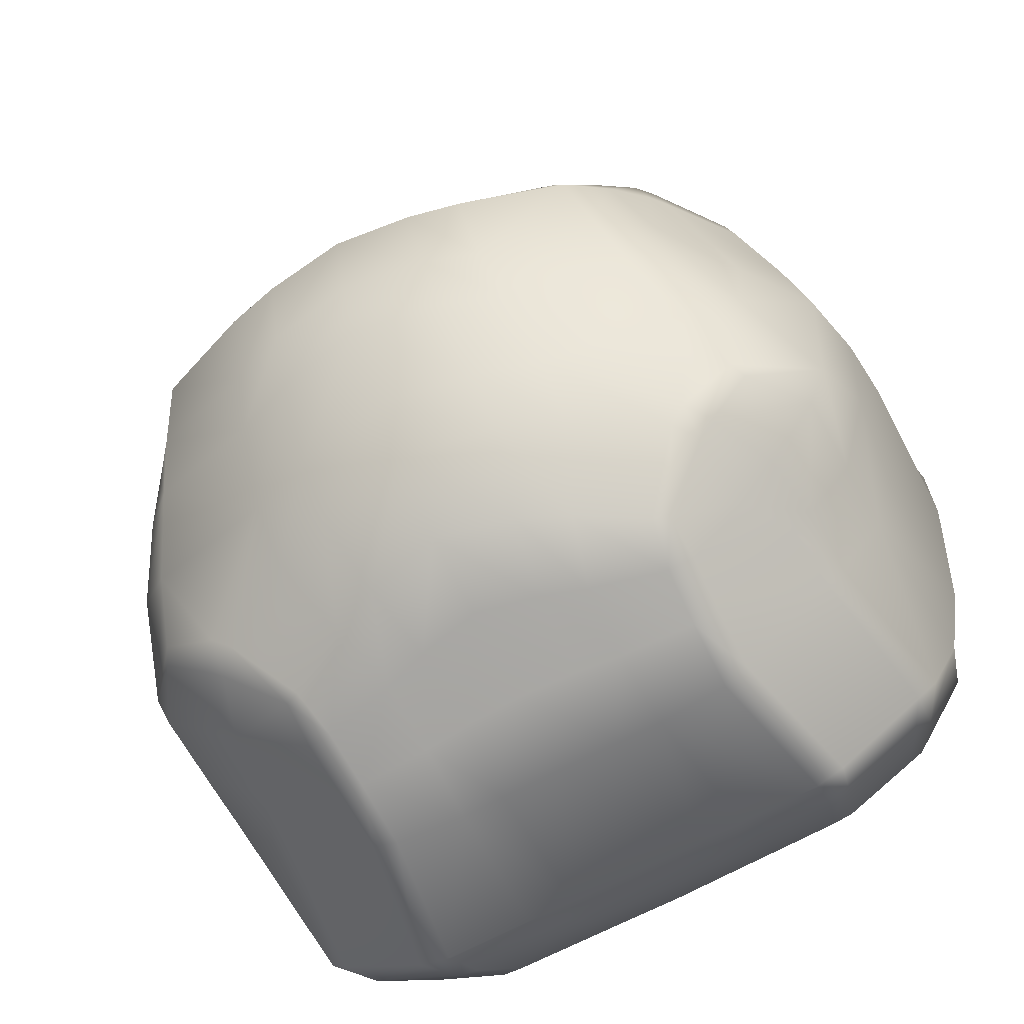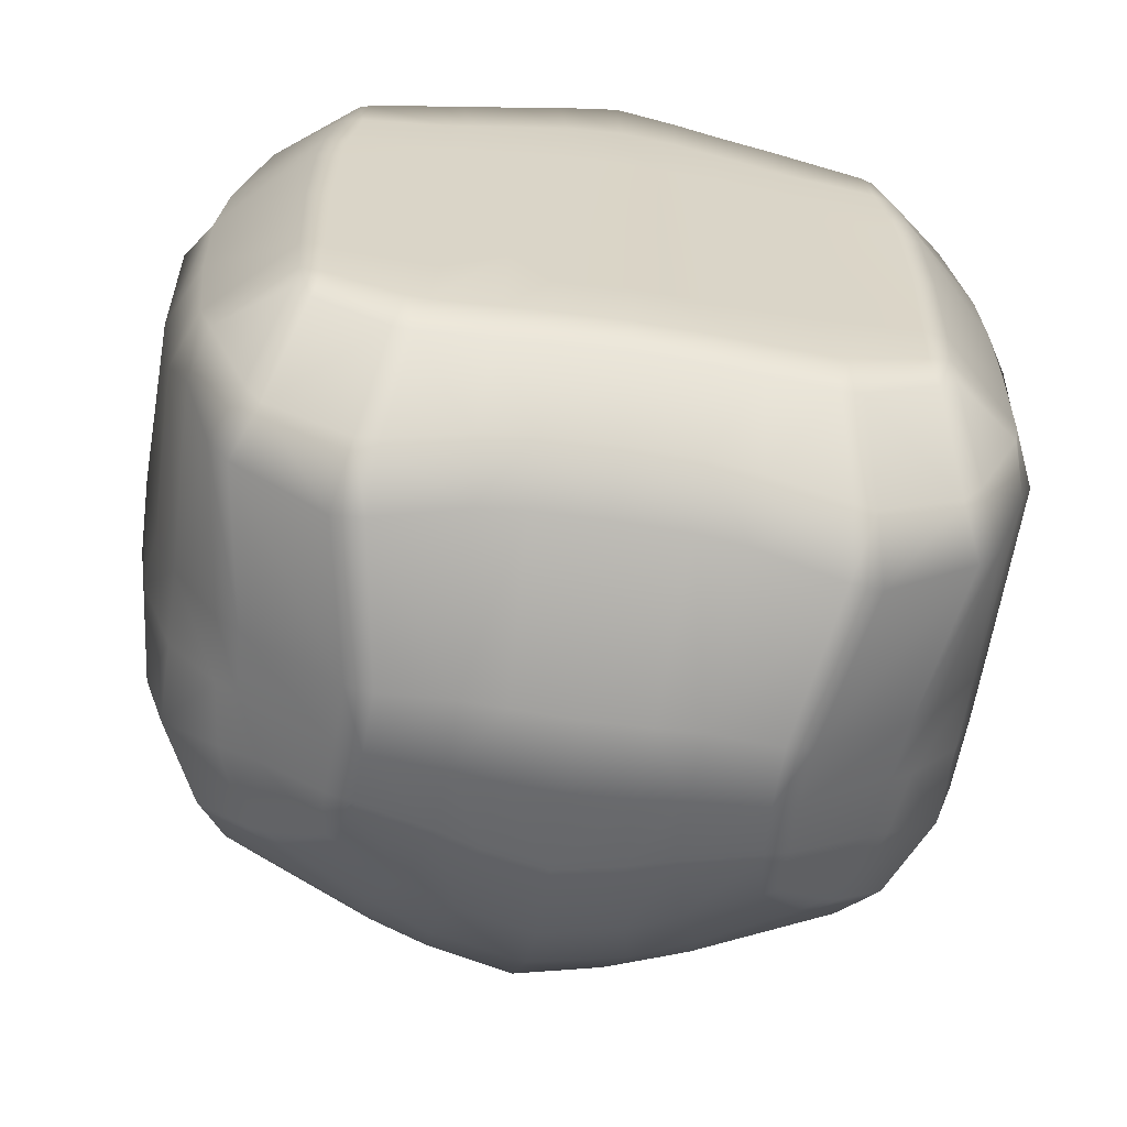
<metadata>
{"format":"obj","ext":"obj","renderer":"f3d","projection":"perspective","resolution":1024,"background":"white","views":[{"elev":-68.1,"azim":-151.7,"up":"+Z"},{"elev":-60.8,"azim":-8.9,"up":"+Z"}]}
</metadata>
<code>
g default
v -0.4179 0.8704 -0.1392
v -0.5475 -0.4011 -0.4397
v -0.6605 0.2332 0.3795
v -0.4506 0.5186 -0.6717
v -0.4821 0.5333 -0.6425
v -0.383 0.4086 -0.778
v -0.3554 0.4202 -0.7828
v -0.5986 0.5118 -0.5941
v -0.5847 0.5381 -0.5784
v -0.6772 0.3907 -0.5407
v -0.6313 0.6035 -0.2086
v -0.4031 0.7176 0.2215
v -0.4729 0.8097 -0.03572
v -0.4449 0.6853 0.2322
v -0.5336 0.7445 0.05209
v -0.5574 0.7129 0.06821
v -0.5511 0.7231 0.01736
v -0.5714 0.6948 0.03184
v -0.6645 0.5608 0.0714
v -0.6235 0.6162 -0.1032
v -0.7161 0.4818 -0.04859
v -0.7377 0.3632 -0.001188
v -0.7395 -0.1769 -0.3343
v -0.6972 -0.2171 -0.46
v -0.5992 -0.281 -0.5698
v -0.5149 -0.3999 -0.4629
v -0.3809 -0.4041 -0.5396
v -0.3635 -0.4193 -0.447
v -0.3291 -0.4208 -0.4531
v -0.2123 -0.4259 -0.4537
v -0.1286 -0.4294 -0.4522
v 0 -0.4325 -0.4533
v 0 -0.4165 -0.531
v 0 -0.3129 -0.6614
v 0 -0.2158 -0.7334
v 0 0.08975 -0.8402
v 0 0.2433 -0.8218
v 0 0.4125 -0.7956
v 0 0.563 -0.7724
v 0 0.6942 -0.6815
v 0 0.773 -0.5942
v 0 0.8834 -0.4717
v 0 0.9307 -0.3517
v 0 0.9762 -0.182
v 0 0.9345 -0.07313
v 0 0.8462 0.07536
v 0 0.7303 0.2704
v 0 0.5702 0.5346
v 0 0.5045 0.6062
v 0 0.343 0.6893
v 0 0.2631 0.7219
v 0 0.008334 0.8206
v 0 -0.2251 0.8116
v 0 -0.4037 0.6129
v 0 -0.4224 0.4327
v 0 -0.4241 0.2719
v 0 -0.4251 0.1745
v 0 -0.4277 -0.05365
v 0 -0.4308 -0.3211
v -0.1224 -0.4281 -0.3204
v -0.1959 -0.4242 -0.2292
v -0.3138 -0.4201 -0.311
v -0.3496 -0.4184 -0.3053
v -0.503 -0.4126 -0.3869
v -0.5408 -0.4101 -0.3752
v -0.6711 -0.3044 -0.4253
v -0.6986 -0.2703 -0.296
v -0.7761 -0.1227 -0.0557
v -0.7796 0.1769 -0.08177
v -0.3443 -0.4158 -0.04894
v -0.5138 -0.4081 -0.04081
v -0.5068 -0.4112 -0.2773
v -0.5574 -0.4013 -0.03898
v -0.5489 -0.4079 -0.2743
v -0.7195 -0.24 -0.04437
v -0.7741 -0.1489 0.195
v -0.737 0.02878 0.2306
v -0.7172 0.1084 0.2497
v -0.7415 0.2549 0.05929
v -0.6862 0.4592 0.1288
v -0.6519 0.5763 0.09804
v -0.5766 0.5636 0.2186
v -0.5583 0.5097 0.2952
v -0.5916 0.4869 0.283
v -0.6473 0.2913 0.3709
v -0.6633 0.2652 0.34
v -0.6979 0.1008 0.3304
v -0.1124 -0.4253 -0.05368
v -0.188 -0.4225 -0.05327
v -0.3043 -0.4176 -0.05055
v -0.336 -0.4139 0.156
v -0.5095 -0.4059 0.1573
v -0.5537 -0.3984 0.1587
v -0.7249 -0.2287 0.1739
v -0.7048 -0.2487 0.2699
v -0.7349 -0.1685 0.3055
v -0.7142 0.02059 0.3232
v -0.6668 0.1054 0.4429
v -0.6479 0.2476 0.4136
v -0.5757 0.3484 0.4472
v -0.545 0.3628 0.4656
v -0.4158 0.6169 0.3335
v -0.3718 0.6394 0.3308
v -0.2358 0.7054 0.3052
v -0.58 0.2824 0.4991
v -0.5921 0.1086 0.5347
v -0.6814 0.0215 0.443
v -0.6651 -0.1888 0.436
v -0.2952 -0.4157 0.1578
v -0.1055 -0.423 0.1712
v -0.1787 -0.4204 0.1659
v -0.175 -0.4196 0.2572
v -0.29 -0.415 0.2419
v -0.3302 -0.4133 0.2377
v -0.5021 -0.4054 0.2353
v -0.5454 -0.3973 0.2375
v -0.6431 -0.2865 0.4094
v -0.5627 -0.2871 0.5386
v -0.59 -0.1726 0.5423
v -0.5496 -0.1613 0.5637
v -0.5645 0.02682 0.5599
v -0.603 0.02422 0.5369
v -0.557 0.1112 0.5571
v -0.4167 0.1296 0.6358
v -0.4199 0.3365 0.5771
v -0.5474 0.2908 0.5169
v -0.4184 0.4313 0.528
v -0.3806 0.4471 0.5355
v -0.2414 0.4955 0.5351
v -0.1467 0.723 0.2827
v -0.2396 0.8349 0.05957
v -0.4323 0.8706 -0.1655
v -0.5801 0.6738 -0.279
v -0.7178 0.3925 -0.4163
v -0.7476 0.2629 -0.3111
v -0.7295 0.1175 -0.3809
v -0.5998 0.1139 -0.6355
v -0.5583 0.1142 -0.6691
v -0.3306 0.09477 -0.8332
v -0.3808 -0.1881 -0.7827
v -0.2225 -0.2087 -0.7456
v -0.2289 -0.3028 -0.674
v -0.1339 -0.3101 -0.6649
v -0.131 -0.4127 -0.5341
v -0.2176 -0.4091 -0.5388
v -0.3739 -0.284 -0.6966
v -0.4156 -0.2776 -0.6932
v -0.4373 -0.1796 -0.7758
v -0.6064 -0.1829 -0.6501
v -0.645 -0.191 -0.6062
v -0.683 0.108 -0.5128
v -0.7722 0.3039 -0.1258
v -0.7471 0.4315 -0.1568
v -0.653 0.5733 -0.1942
v -0.6027 0.645 -0.1196
v -0.5475 0.7226 -0.1856
v -0.4976 0.7953 -0.06182
v -0.5676 -0.2707 -0.6043
v -0.3428 -0.4041 -0.5449
v -0.1316 -0.214 -0.7357
v -0.1174 0.08791 -0.8375
v -0.1138 0.2371 -0.821
v -0.1167 0.388 -0.7977
v -0.1434 0.5302 -0.7745
v -0.1739 0.6617 -0.6754
v -0.1737 0.7422 -0.5882
v -0.1628 0.8489 -0.4644
v -0.1546 0.9102 -0.3556
v -0.1488 0.9632 -0.2051
v -0.1457 0.9255 -0.08898
v -0.15 0.8479 0.07146
v -0.3877 0.3536 0.59
v -0.3818 0.1524 0.6531
v -0.5286 -0.2785 0.5648
v -0.4943 -0.3899 0.4524
v -0.5211 -0.3949 0.3551
v -0.1028 -0.4221 0.2665
v -0.1009 -0.4206 0.4202
v -0.174 -0.4181 0.4014
v -0.2864 -0.4137 0.3734
v -0.2989 -0.4021 0.5075
v -0.3356 -0.4011 0.4953
v -0.3243 -0.4121 0.365
v -0.482 -0.4041 0.3497
v -0.472 -0.3937 0.4608
v -0.3761 -0.263 0.6399
v -0.3771 -0.1447 0.6468
v -0.3307 -0.1401 0.6691
v -0.3579 0.05851 0.6626
v -0.3957 0.03885 0.6439
v -0.2472 0.1497 0.7178
v -0.2615 0.2527 0.6982
v -0.2551 0.4268 0.6043
v -0.1418 0.5325 0.5317
v -0.1501 0.4657 0.6009
v -0.1822 -0.113 0.7412
v -0.3356 -0.26 0.6601
v -0.1867 -0.4028 0.5469
v -0.2075 -0.2493 0.7228
v -0.0967 -0.05727 0.7839
v -0.1562 0.2225 0.7295
v -0.1577 0.3092 0.6943
v -0.1224 -0.2397 0.7645
v -0.1117 -0.4033 0.5774
v -0.2308 0.9077 -0.1028
v -0.2446 0.9418 -0.2093
v -0.4632 0.8128 -0.2867
v -0.6397 0.5722 -0.3802
v -0.5484 0.6377 -0.5015
v -0.2945 0.7009 -0.5827
v -0.2898 0.6151 -0.6671
v -0.1998 0.3612 -0.8
v -0.3386 0.3262 -0.8016
v -0.3335 0.2204 -0.8177
v -0.1952 0.2285 -0.8206
v -0.1986 0.08597 -0.8355
v -0.3814 0.2183 -0.8026
v -0.3868 0.3221 -0.7894
v -0.4866 0.4771 -0.6876
v -0.5175 0.49 -0.6626
v -0.5726 0.3591 -0.6413
v -0.5013 0.3386 -0.7002
v -0.5892 0.2364 -0.6361
v -0.5496 0.2312 -0.6685
v -0.3784 0.1014 -0.8146
v -0.6799 0.2415 -0.5283
v -0.235 0.4873 -0.778
v -0.255 0.872 -0.3501
v -0.2713 0.8106 -0.4588
v -0.4917 0.7507 -0.3876
v -0.6816 0.3819 0.1982
v -0.6673 0.4111 0.227
v -0.6745 0.4827 0.156
v -0.6069 0.5418 0.2087
v 0.6069 0.5418 0.2087
v 0.383 0.4086 -0.778
v 0.5986 0.5118 -0.5941
v 0.4943 -0.3899 0.4524
v 0.2945 0.7009 -0.5827
v 0.2898 0.6151 -0.6671
v 0.4821 0.5333 -0.6425
v 0.5766 0.5636 0.2186
v 0.4179 0.8704 -0.1392
v 0.2308 0.9077 -0.1028
v 0.5475 -0.4011 -0.4397
v 0.5408 -0.4101 -0.3752
v 0.3554 0.4202 -0.7828
v 0.5847 0.5381 -0.5784
v 0.653 0.5733 -0.1942
v 0.6397 0.5722 -0.3802
v 0.737 0.02878 0.2306
v 0.7172 0.1084 0.2497
v 0.7415 0.2549 0.05929
v 0.472 -0.3937 0.4608
v 0.6605 0.2332 0.3795
v 0.2396 0.8349 0.05957
v 0.4031 0.7176 0.2215
v 0.5336 0.7445 0.05209
v 0.5574 0.7129 0.06821
v 0.4729 0.8097 -0.03572
v 0.5714 0.6948 0.03184
v 0.6645 0.5608 0.0714
v 0.7161 0.4818 -0.04859
v 0.7377 0.3632 -0.001188
v 0.7722 0.3039 -0.1258
v 0.7796 0.1769 -0.08177
v 0.7295 0.1175 -0.3809
v 0.7395 -0.1769 -0.3343
v 0.6972 -0.2171 -0.46
v 0.5992 -0.281 -0.5698
v 0.645 -0.191 -0.6062
v 0.5676 -0.2707 -0.6043
v 0.5149 -0.3999 -0.4629
v 0.3809 -0.4041 -0.5396
v 0.3635 -0.4193 -0.447
v 0.3428 -0.4041 -0.5449
v 0.3291 -0.4208 -0.4531
v 0.2123 -0.4259 -0.4537
v 0.1286 -0.4294 -0.4522
v 0.3496 -0.4184 -0.3053
v 0.503 -0.4126 -0.3869
v 0.6711 -0.3044 -0.4253
v 0.7761 -0.1227 -0.0557
v 0.6986 -0.2703 -0.296
v 0.5489 -0.4079 -0.2743
v 0.5068 -0.4112 -0.2773
v 0.7195 -0.24 -0.04437
v 0.6862 0.4592 0.1288
v 0.6519 0.5763 0.09804
v 0.4449 0.6853 0.2322
v 0.5583 0.5097 0.2952
v 0.5916 0.4869 0.283
v 0.6473 0.2913 0.3709
v 0.6633 0.2652 0.34
v 0.6979 0.1008 0.3304
v 0.7142 0.02059 0.3232
v 0.7741 -0.1489 0.195
v 0.7349 -0.1685 0.3055
v 0.7249 -0.2287 0.1739
v 0.5574 -0.4013 -0.03898
v 0.5138 -0.4081 -0.04081
v 0.3443 -0.4158 -0.04894
v 0.3043 -0.4176 -0.05055
v 0.3138 -0.4201 -0.311
v 0.188 -0.4225 -0.05327
v 0.2018 -0.425 -0.3189
v 0.1124 -0.4253 -0.05368
v 0.1224 -0.4281 -0.3204
v 0.6668 0.1054 0.4429
v 0.6479 0.2476 0.4136
v 0.5757 0.3484 0.4472
v 0.4158 0.6169 0.3335
v 0.2358 0.7054 0.3052
v 0.3718 0.6394 0.3308
v 0.4184 0.4313 0.528
v 0.545 0.3628 0.4656
v 0.5474 0.2908 0.5169
v 0.58 0.2824 0.4991
v 0.5921 0.1086 0.5347
v 0.603 0.02422 0.5369
v 0.6814 0.0215 0.443
v 0.6651 -0.1888 0.436
v 0.7048 -0.2487 0.2699
v 0.5537 -0.3984 0.1587
v 0.5095 -0.4059 0.1573
v 0.336 -0.4139 0.156
v 0.2952 -0.4157 0.1578
v 0.1787 -0.4204 0.1659
v 0.1055 -0.423 0.1712
v 0.6431 -0.2865 0.4094
v 0.59 -0.1726 0.5423
v 0.557 0.1112 0.5571
v 0.3806 0.4471 0.5355
v 0.2446 0.9418 -0.2093
v 0.4323 0.8706 -0.1655
v 0.255 0.872 -0.3501
v 0.4632 0.8128 -0.2867
v 0.5475 0.7226 -0.1856
v 0.5801 0.6738 -0.279
v 0.6313 0.6035 -0.2086
v 0.7178 0.3925 -0.4163
v 0.7251 0.2514 -0.3997
v 0.6799 0.2415 -0.5283
v 0.683 0.108 -0.5128
v 0.5998 0.1139 -0.6355
v 0.5583 0.1142 -0.6691
v 0.3784 0.1014 -0.8146
v 0.4373 -0.1796 -0.7758
v 0.3808 -0.1881 -0.7827
v 0.2225 -0.2087 -0.7456
v 0.2289 -0.3028 -0.674
v 0.1339 -0.3101 -0.6649
v 0.131 -0.4127 -0.5341
v 0.3739 -0.284 -0.6966
v 0.4156 -0.2776 -0.6932
v 0.6064 -0.1829 -0.6501
v 0.4976 0.7953 -0.06182
v 0.6027 0.645 -0.1196
v 0.5511 0.7231 0.01736
v 0.6235 0.6162 -0.1032
v 0.7471 0.4315 -0.1568
v 0.2176 -0.4091 -0.5388
v 0.1316 -0.214 -0.7357
v 0.1174 0.08791 -0.8375
v 0.1138 0.2371 -0.821
v 0.1167 0.388 -0.7977
v 0.1434 0.5302 -0.7745
v 0.1739 0.6617 -0.6754
v 0.1737 0.7422 -0.5882
v 0.1628 0.8489 -0.4644
v 0.1546 0.9102 -0.3556
v 0.1488 0.9632 -0.2051
v 0.1457 0.9255 -0.08898
v 0.15 0.8479 0.07146
v 0.1467 0.723 0.2827
v 0.2414 0.4955 0.5351
v 0.3877 0.3536 0.59
v 0.4199 0.3365 0.5771
v 0.3818 0.1524 0.6531
v 0.4167 0.1296 0.6358
v 0.3957 0.03885 0.6439
v 0.5645 0.02682 0.5599
v 0.3771 -0.1447 0.6468
v 0.5496 -0.1613 0.5637
v 0.5286 -0.2785 0.5648
v 0.5627 -0.2871 0.5386
v 0.5211 -0.3949 0.3551
v 0.5454 -0.3973 0.2375
v 0.5021 -0.4054 0.2353
v 0.482 -0.4041 0.3497
v 0.3302 -0.4133 0.2377
v 0.3243 -0.4121 0.365
v 0.29 -0.415 0.2419
v 0.2864 -0.4137 0.3734
v 0.175 -0.4196 0.2572
v 0.1028 -0.4221 0.2665
v 0.174 -0.4181 0.4014
v 0.3761 -0.263 0.6399
v 0.3579 0.05851 0.6626
v 0.2615 0.2527 0.6982
v 0.2551 0.4268 0.6043
v 0.1418 0.5325 0.5317
v 0.1501 0.4657 0.6009
v 0.1577 0.3092 0.6943
v 0.2472 0.1497 0.7178
v 0.1822 -0.113 0.7412
v 0.3307 -0.1401 0.6691
v 0.2075 -0.2493 0.7228
v 0.3356 -0.26 0.6601
v 0.3356 -0.4011 0.4953
v 0.2989 -0.4021 0.5075
v 0.1562 0.2225 0.7295
v 0.0967 -0.05727 0.7839
v 0.1224 -0.2397 0.7645
v 0.1117 -0.4033 0.5774
v 0.1867 -0.4028 0.5469
v 0.1009 -0.4206 0.4202
v 0.4917 0.7507 -0.3876
v 0.5484 0.6377 -0.5015
v 0.235 0.4873 -0.778
v 0.4506 0.5186 -0.6717
v 0.3386 0.3262 -0.8016
v 0.3868 0.3221 -0.7894
v 0.1998 0.3612 -0.8
v 0.1952 0.2285 -0.8206
v 0.1986 0.08597 -0.8355
v 0.3306 0.09477 -0.8332
v 0.3335 0.2204 -0.8177
v 0.3814 0.2183 -0.8026
v 0.4866 0.4771 -0.6876
v 0.5175 0.49 -0.6626
v 0.5726 0.3591 -0.6413
v 0.5363 0.349 -0.6712
v 0.5496 0.2312 -0.6685
v 0.5892 0.2364 -0.6361
v 0.6772 0.3907 -0.5407
v 0.2713 0.8106 -0.4588
v 0.6816 0.3819 0.1982
v 0.6745 0.4827 0.156
v 0.6673 0.4111 0.227
g RocaCamino2_LP:ZBrush_defualt_group
f 210 211 4 5
f 134 9 8 10
f 11 133 208 154
f 69 77 78 79
f 131 13 15 12
f 15 16 14 12
f 16 15 17 18
f 18 20 21 19
f 152 69 79 22
f 23 136 151 24
f 24 150 25 66
f 158 147 27 26
f 28 27 159 29
f 29 62 63 28
f 29 30 61 62
f 30 31 60 61
f 31 32 59 60
f 28 63 72 64
f 64 26 27 28
f 26 64 65 2
f 65 64 72 74
f 65 74 67 66
f 66 25 2 65
f 67 23 24 66
f 136 23 68 69
f 23 67 75 68
f 72 63 70 71
f 72 71 73 74
f 74 73 75 67
f 68 76 77 69
f 80 19 21 22
f 19 80 233 81
f 81 16 18 19
f 16 81 82 14
f 14 82 83 102
f 232 85 100 84
f 85 232 231 86
f 78 87 3 86
f 87 78 77 97
f 76 96 97 77
f 94 76 68 75
f 70 63 62 90
f 62 61 89 90
f 61 60 88 89
f 60 59 58 88
f 70 91 92 71
f 71 92 93 73
f 73 93 94 75
f 94 95 96 76
f 98 99 3 87
f 3 99 85 86
f 100 101 83 84
f 102 103 12 14
f 12 103 104 131
f 127 102 83 101
f 100 105 126 101
f 105 100 85 99
f 105 99 98 106
f 106 123 126 105
f 98 87 97 107
f 107 122 106 98
f 107 97 96 108
f 96 95 117 108
f 94 93 116 95
f 109 91 70 90
f 109 90 89 111
f 111 89 88 110
f 110 88 58 57
f 109 111 112 113
f 109 113 114 91
f 114 115 92 91
f 115 116 93 92
f 117 118 119 108
f 119 122 107 108
f 122 119 120 121
f 122 121 123 106
f 123 124 125 126
f 126 125 127 101
f 128 129 104 103
f 128 103 102 127
f 104 130 171 131
f 206 132 1 205
f 132 206 228 207
f 135 226 151 136
f 148 225 139 140
f 141 142 146 140
f 143 144 145 142
f 144 143 34 33
f 144 31 30 145
f 147 148 140 146
f 149 138 225 148
f 138 149 150 137
f 152 153 134 135
f 153 154 208 134
f 11 154 20 155
f 11 155 156 133
f 157 132 207 156
f 132 157 13 1
f 1 13 131 205
f 156 155 17 157
f 154 153 21 20
f 69 152 135 136
f 151 137 150 24
f 149 158 25 150
f 158 149 148 147
f 147 146 159 27
f 159 146 142 145
f 145 30 29 159
f 153 152 22 21
f 20 18 17 155
f 157 17 15 13
f 144 33 32 31
f 143 160 35 34
f 160 161 36 35
f 161 162 37 36
f 162 163 38 37
f 163 164 39 38
f 164 165 40 39
f 165 166 41 40
f 166 167 42 41
f 167 168 43 42
f 168 169 44 43
f 169 170 45 44
f 170 171 46 45
f 171 130 47 46
f 104 129 194 130
f 128 172 193 129
f 128 127 125 172
f 125 124 173 172
f 124 123 121 190
f 190 121 120 187
f 120 174 186 187
f 174 120 119 118
f 117 176 175 118
f 176 117 95 116
f 115 184 176 116
f 114 183 184 115
f 114 113 180 183
f 112 111 110 177
f 177 110 57 56
f 112 177 178 179
f 179 180 113 112
f 180 179 198 181
f 180 181 182 183
f 183 182 185 184
f 184 185 175 176
f 185 174 118 175
f 187 188 189 190
f 190 189 173 124
f 173 189 191 192
f 192 193 172 173
f 194 48 47 130
f 194 195 49 48
f 195 194 129 193
f 192 202 195 193
f 191 189 188 196
f 188 197 199 196
f 188 187 186 197
f 182 181 197 186
f 198 199 197 181
f 196 200 201 191
f 201 202 192 191
f 202 201 51 50
f 202 50 49 195
f 201 200 52 51
f 200 203 53 52
f 203 200 196 199
f 199 198 204 203
f 198 179 178 204
f 178 177 56 55
f 204 178 55 54
f 204 54 53 203
f 186 174 185 182
f 171 170 205 131
f 230 133 156 207
f 209 9 134 208
f 209 210 5 9
f 210 209 230 229
f 227 7 4 211
f 227 212 213 7
f 213 218 6 7
f 212 215 214 213
f 215 162 161 216
f 216 161 160 141
f 141 160 143 142
f 216 141 140 139
f 216 139 214 215
f 217 218 213 214
f 6 218 222 219
f 6 219 4 7
f 219 220 5 4
f 220 8 9 5
f 220 221 10 8
f 221 220 219 222
f 222 224 223 221
f 224 222 218 217
f 225 217 214 139
f 138 224 217 225
f 224 138 137 223
f 223 226 10 221
f 226 135 134 10
f 223 137 151 226
f 215 212 163 162
f 212 227 164 163
f 227 211 165 164
f 211 210 166 165
f 210 229 167 166
f 229 228 168 167
f 228 206 169 168
f 229 230 207 228
f 230 209 208 133
f 206 205 170 169
f 78 86 231 79
f 231 80 22 79
f 80 231 232 233
f 233 234 82 81
f 234 233 232 84
f 234 84 83 82
f 26 2 25 158
f 239 241 421 240
f 341 436 237 248
f 340 249 250 339
f 266 253 252 251
f 256 257 258 260
f 258 257 290 259
f 259 261 359 258
f 261 262 263 360
f 265 264 253 266
f 268 269 344 267
f 269 282 270 271
f 272 273 274 355
f 275 277 276 274
f 277 275 280 304
f 277 304 306 278
f 278 306 308 279
f 279 308 59 32
f 275 281 286 280
f 281 275 274 273
f 273 245 246 281
f 246 285 286 281
f 246 282 284 285
f 282 246 245 270
f 284 282 269 268
f 267 266 283 268
f 268 283 287 284
f 286 301 302 280
f 286 285 300 301
f 285 284 287 300
f 283 266 251 297
f 288 264 263 262
f 262 289 439 288
f 289 262 261 259
f 259 290 242 289
f 290 312 291 242
f 440 292 311 293
f 293 294 438 440
f 252 294 255 295
f 295 296 251 252
f 297 251 296 298
f 299 287 283 297
f 302 303 304 280
f 304 303 305 306
f 306 305 307 308
f 308 307 58 59
f 302 301 325 326
f 301 300 324 325
f 300 287 299 324
f 299 297 298 323
f 309 295 255 310
f 255 294 293 310
f 311 292 291 316
f 312 290 257 314
f 257 256 313 314
f 315 316 291 312
f 311 316 317 318
f 318 310 293 311
f 318 319 309 310
f 319 318 317 332
f 309 321 296 295
f 321 309 319 320
f 321 322 298 296
f 298 322 330 323
f 299 323 388 324
f 327 303 302 326
f 327 328 305 303
f 328 329 307 305
f 329 57 58 307
f 327 393 395 328
f 327 326 391 393
f 391 326 325 389
f 389 325 324 388
f 330 322 331 386
f 331 322 321 320
f 320 382 384 331
f 320 319 332 382
f 332 317 378 380
f 317 316 315 378
f 333 314 313 376
f 333 315 312 314
f 313 256 374 375
f 334 244 243 335
f 335 337 336 334
f 342 267 344 343
f 348 349 427 347
f 350 349 354 351
f 352 351 362 353
f 353 33 34 352
f 353 362 278 279
f 355 354 349 348
f 356 348 347 346
f 346 345 271 356
f 265 342 341 361
f 361 341 250 249
f 340 358 360 249
f 340 339 338 358
f 357 338 337 335
f 335 243 260 357
f 243 244 256 260
f 338 357 359 358
f 249 360 263 361
f 266 267 342 265
f 344 269 271 345
f 356 271 270 272
f 272 355 348 356
f 355 274 276 354
f 276 362 351 354
f 362 276 277 278
f 361 263 264 265
f 360 358 359 261
f 357 260 258 359
f 353 279 32 33
f 352 34 35 363
f 363 35 36 364
f 364 36 37 365
f 365 37 38 366
f 366 38 39 367
f 367 39 40 368
f 368 40 41 369
f 369 41 42 370
f 370 42 43 371
f 371 43 44 372
f 372 44 45 373
f 373 45 46 374
f 374 46 47 375
f 313 375 402 376
f 333 376 401 377
f 333 377 378 315
f 378 377 379 380
f 380 381 382 332
f 381 383 384 382
f 384 383 398 385
f 385 386 331 384
f 330 386 238 387
f 387 388 323 330
f 389 388 387 390
f 391 389 390 392
f 391 392 394 393
f 395 396 329 328
f 396 56 57 329
f 395 397 417 396
f 397 395 393 394
f 394 411 416 397
f 394 392 410 411
f 392 390 254 410
f 390 387 238 254
f 254 238 386 385
f 383 381 399 407
f 381 380 379 399
f 379 400 405 399
f 400 379 377 401
f 402 375 47 48
f 402 48 49 403
f 403 401 376 402
f 400 401 403 404
f 405 406 407 399
f 407 406 408 409
f 407 409 398 383
f 410 398 409 411
f 416 411 409 408
f 406 405 412 413
f 412 405 400 404
f 404 50 51 412
f 404 403 49 50
f 412 51 52 413
f 413 52 53 414
f 414 408 406 413
f 408 414 415 416
f 416 415 417 397
f 417 55 56 396
f 415 54 55 417
f 415 414 53 54
f 398 410 254 385
f 374 256 244 373
f 418 337 338 339
f 419 250 341 248
f 419 248 241 239
f 239 437 418 419
f 420 240 421 247
f 420 247 422 424
f 422 247 236 423
f 424 422 428 425
f 425 426 364 365
f 426 350 363 364
f 350 351 352 363
f 426 427 349 350
f 426 425 428 427
f 429 428 422 423
f 236 430 433 423
f 236 247 421 430
f 430 421 241 431
f 431 241 248 237
f 431 237 436 432
f 432 433 430 431
f 433 432 435 434
f 434 429 423 433
f 347 427 428 429
f 346 347 429 434
f 434 435 345 346
f 435 432 436 343
f 343 436 341 342
f 435 343 344 345
f 425 365 366 424
f 424 366 367 420
f 420 367 368 240
f 240 368 369 239
f 239 369 370 437
f 437 370 371 336
f 336 371 372 334
f 437 336 337 418
f 418 339 250 419
f 334 372 373 244
f 252 253 438 294
f 438 253 264 288
f 288 439 440 438
f 439 289 242 235
f 235 292 440 439
f 235 242 291 292
f 273 272 270 245

</code>
